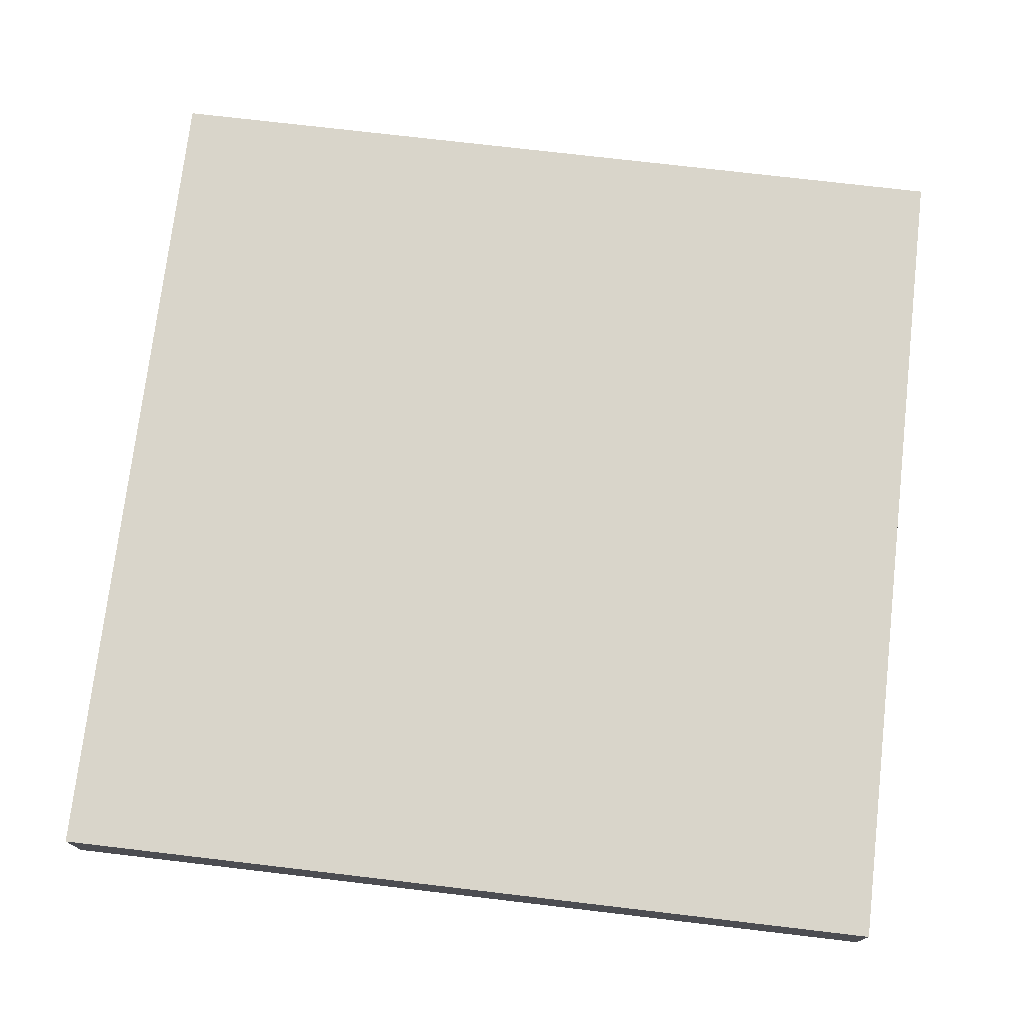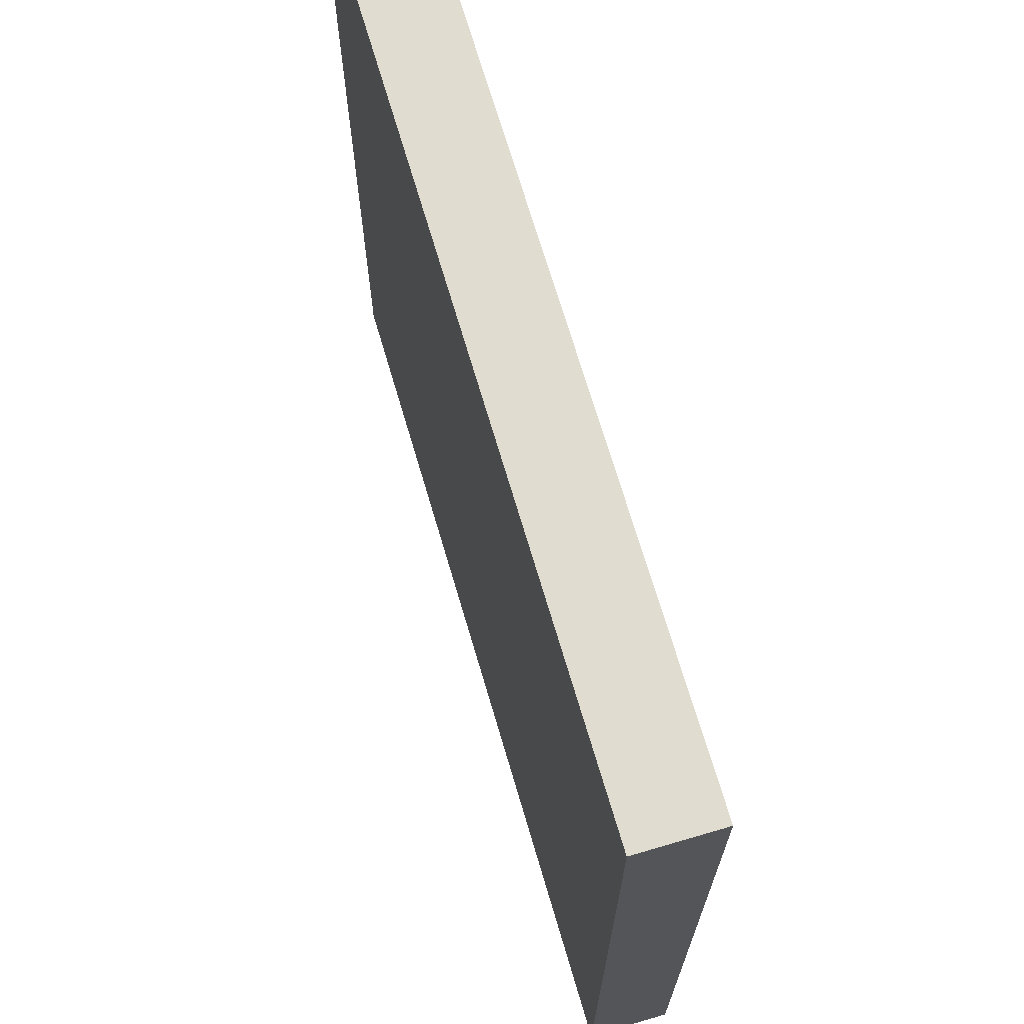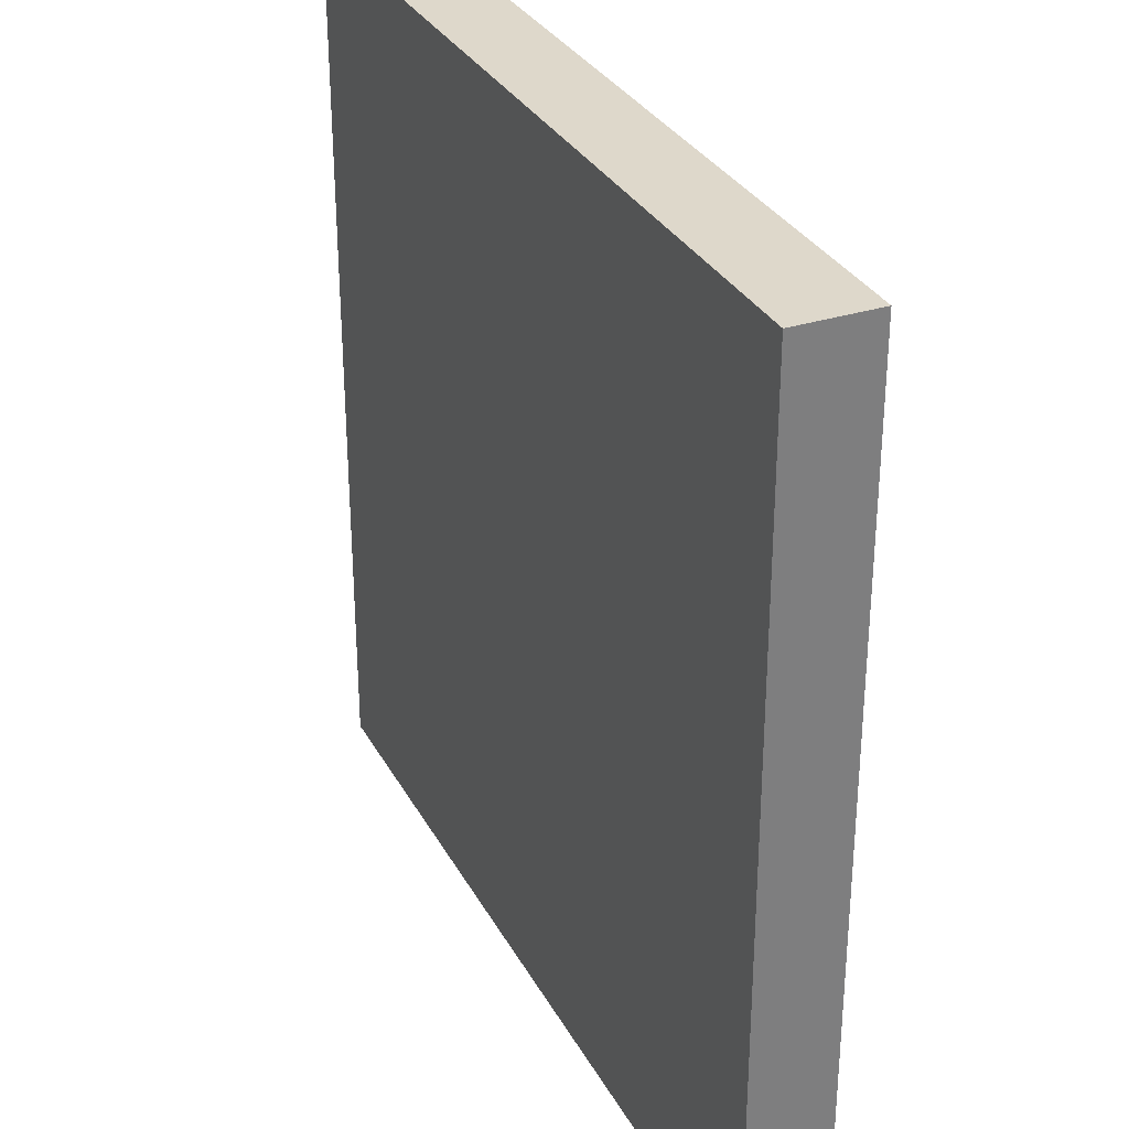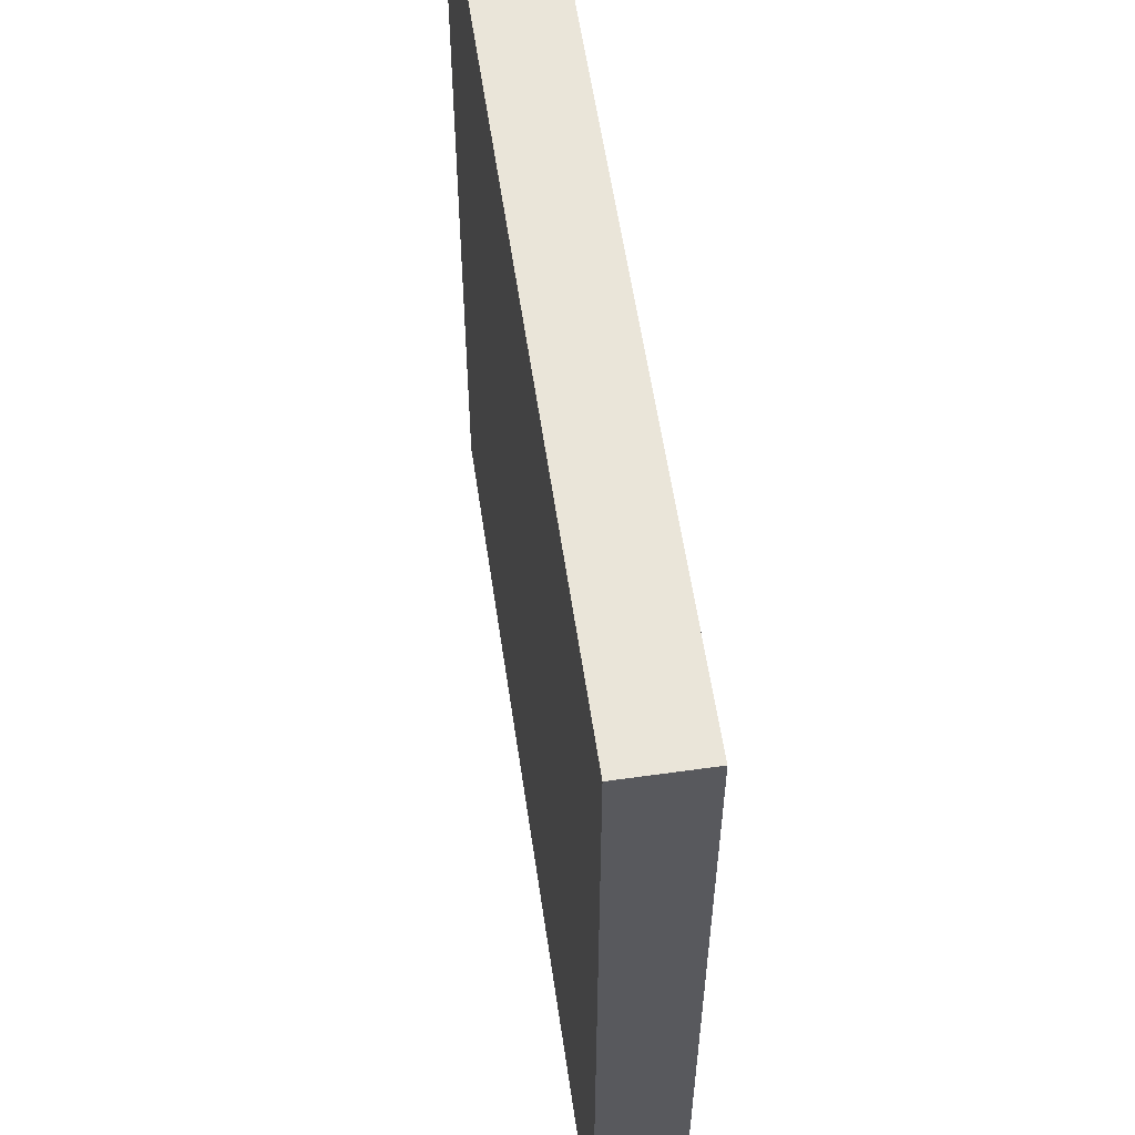
<metadata>
{"format":"obj","ext":"obj","renderer":"f3d","projection":"perspective","resolution":1024,"background":"white","views":[{"elev":74.4,"azim":96.7,"up":"+Y"},{"elev":69.7,"azim":-106.4,"up":"+Z"},{"elev":31.6,"azim":65.6,"up":"+Z"},{"elev":57.8,"azim":-98.3,"up":"+Z"}]}
</metadata>
<code>
o
v -3.2 0 3.2
v -3.2 0 -3.2
v -3.2 0.4 3.2
v -3.2 0.4 -3.2
v -3.2 0.5 0.4
v -3.2 0.5 0.3
v -3.2 0.5 -0.3
v -3.2 0.5 -0.4
v -3.2 0.6 3.2
v -3.2 0.6 0.4
v -3.2 0.6 0.3
v -3.2 0.6 -0.3
v -3.2 0.6 -0.4
v -3.2 0.6 -3.2
v 3.2 0 3.2
v 3.2 0 -3.2
v 3.2 0.4 3.2
v 3.2 0.4 -3.2
v 3.2 0.5 0.4
v 3.2 0.5 0.3
v 3.2 0.5 -0.3
v 3.2 0.5 -0.4
v 3.2 0.6 3.2
v 3.2 0.6 0.4
v 3.2 0.6 0.3
v 3.2 0.6 -0.3
v 3.2 0.6 -0.4
v 3.2 0.6 -3.2
v -3.2 0 3.2
v -3.2 0.4 3.2
v -3.2 0.6 3.2
v -0.4 0.5 3.2
v -0.4 0.6 3.2
v -0.3 0.5 3.2
v -0.3 0.6 3.2
v 0.3 0.5 3.2
v 0.3 0.6 3.2
v 0.4 0.5 3.2
v 0.4 0.6 3.2
v 3.2 0 3.2
v 3.2 0.4 3.2
v 3.2 0.6 3.2
v -3.2 0 -3.2
v -3.2 0.4 -3.2
v -3.2 0.6 -3.2
v 3.2 0 -3.2
v 3.2 0.4 -3.2
v 3.2 0.6 -3.2
v -3.2 0 3.2
v 3.2 0 3.2
v -3.2 0 -3.2
v 3.2 0 -3.2
v -3.2 0.6 3.2
v -0.4 0.6 3.2
v -0.3 0.6 3.2
v 0.3 0.6 3.2
v 0.4 0.6 3.2
v 3.2 0.6 3.2
v -0.4 0.6 3.1
v -0.3 0.6 3.1
v -0.2 0.6 3.1
v -0.4 0.6 3
v -0.3 0.6 3
v -0.2 0.6 3
v 0.2 0.6 2.9
v 0.3 0.6 2.9
v 0.4 0.6 2.9
v -0.4 0.6 2.6
v -0.3 0.6 2.6
v -0.2 0.6 2.6
v 0.2 0.6 2.6
v 0.3 0.6 2.6
v 0.4 0.6 2.6
v 0.2 0.6 2.5
v 0.3 0.6 2.5
v 0.4 0.6 2.5
v -0.4 0.6 2.4
v -0.3 0.6 2.4
v -0.2 0.6 2.4
v 0.2 0.6 2.3
v 0.3 0.6 2.3
v 0.4 0.6 2.3
v -0.4 0.6 2.2
v -0.3 0.6 2.2
v -0.2 0.6 2.2
v -0.4 0.6 2.1
v -0.3 0.6 2.1
v -0.2 0.6 2.1
v -0.4 0.6 2
v -0.3 0.6 2
v -0.2 0.6 2
v 0.2 0.6 2
v 0.3 0.6 2
v 0.4 0.6 2
v 0.2 0.6 1.9
v 0.3 0.6 1.9
v 0.4 0.6 1.9
v 0.2 0.6 1.8
v 0.3 0.6 1.8
v 0.4 0.6 1.8
v 0.2 0.6 1.7
v 0.3 0.6 1.7
v 0.4 0.6 1.7
v -0.4 0.6 1.6
v -0.3 0.6 1.6
v -0.2 0.6 1.6
v 0.2 0.6 1.3
v 0.3 0.6 1.3
v 0.4 0.6 1.3
v -0.4 0.6 1.2
v -0.3 0.6 1.2
v -0.2 0.6 1.2
v -0.4 0.6 1.1
v -0.3 0.6 1.1
v -0.2 0.6 1.1
v 0.2 0.6 1
v 0.3 0.6 1
v 0.4 0.6 1
v -0.4 0.6 0.7
v -0.3 0.6 0.7
v -0.2 0.6 0.7
v -0.4 0.6 0.6
v -0.3 0.6 0.6
v -0.2 0.6 0.6
v -3.2 0.6 0.4
v -2.9 0.6 0.4
v -2.6 0.6 0.4
v -2.5 0.6 0.4
v -2.4 0.6 0.4
v -1.9 0.6 0.4
v -1.7 0.6 0.4
v -1.5 0.6 0.4
v -1.4 0.6 0.4
v -1.2 0.6 0.4
v -1 0.6 0.4
v -0.9 0.6 0.4
v -0.8 0.6 0.4
v -0.5 0.6 0.4
v -0.4 0.6 0.4
v -0.3 0.6 0.4
v -0.2 0.6 0.4
v 0.2 0.6 0.4
v 0.3 0.6 0.4
v 0.4 0.6 0.4
v 0.6 0.6 0.4
v 0.8 0.6 0.4
v 1.1 0.6 0.4
v 1.2 0.6 0.4
v 1.4 0.6 0.4
v 1.6 0.6 0.4
v 1.8 0.6 0.4
v 1.9 0.6 0.4
v 2 0.6 0.4
v 2.1 0.6 0.4
v 2.4 0.6 0.4
v 2.6 0.6 0.4
v 3 0.6 0.4
v 3.1 0.6 0.4
v 3.2 0.6 0.4
v -3.2 0.6 0.3
v -2.9 0.6 0.3
v -2.6 0.6 0.3
v -2.5 0.6 0.3
v -2.4 0.6 0.3
v -1.9 0.6 0.3
v -1.7 0.6 0.3
v -1.5 0.6 0.3
v -1.4 0.6 0.3
v -1.2 0.6 0.3
v -1 0.6 0.3
v -0.9 0.6 0.3
v -0.8 0.6 0.3
v -0.5 0.6 0.3
v -0.3 0.6 0.3
v -0.2 0.6 0.3
v 0.2 0.6 0.3
v 0.3 0.6 0.3
v 0.4 0.6 0.3
v 0.6 0.6 0.3
v 0.8 0.6 0.3
v 1.1 0.6 0.3
v 1.2 0.6 0.3
v 1.4 0.6 0.3
v 1.6 0.6 0.3
v 1.8 0.6 0.3
v 1.9 0.6 0.3
v 2 0.6 0.3
v 2.1 0.6 0.3
v 2.4 0.6 0.3
v 2.6 0.6 0.3
v 3 0.6 0.3
v 3.1 0.6 0.3
v 3.2 0.6 0.3
v -2.9 0.6 0.2
v -2.6 0.6 0.2
v -2.5 0.6 0.2
v -2.4 0.6 0.2
v -1.9 0.6 0.2
v -1.7 0.6 0.2
v -1.5 0.6 0.2
v -1.4 0.6 0.2
v -1.2 0.6 0.2
v -1 0.6 0.2
v -0.9 0.6 0.2
v -0.8 0.6 0.2
v -0.5 0.6 0.2
v -0.3 0.6 0.2
v 0.3 0.6 0.2
v 0.4 0.6 0.2
v 0.6 0.6 0.2
v 0.8 0.6 0.2
v 1.1 0.6 0.2
v 1.2 0.6 0.2
v 1.4 0.6 0.2
v 1.6 0.6 0.2
v 1.8 0.6 0.2
v 1.9 0.6 0.2
v 2 0.6 0.2
v 2.1 0.6 0.2
v 2.4 0.6 0.2
v 2.6 0.6 0.2
v 3 0.6 0.2
v 3.1 0.6 0.2
v -3.1 0.6 -0.2
v -3 0.6 -0.2
v -2.7 0.6 -0.2
v -2.5 0.6 -0.2
v -2.4 0.6 -0.2
v -2.3 0.6 -0.2
v -1.9 0.6 -0.2
v -1.7 0.6 -0.2
v -1.3 0.6 -0.2
v -1.1 0.6 -0.2
v -1 0.6 -0.2
v -0.9 0.6 -0.2
v -0.8 0.6 -0.2
v -0.7 0.6 -0.2
v -0.4 0.6 -0.2
v -0.2 0.6 -0.2
v 0.1 0.6 -0.2
v 0.3 0.6 -0.2
v 0.4 0.6 -0.2
v 0.7 0.6 -0.2
v 1.2 0.6 -0.2
v 1.4 0.6 -0.2
v 1.6 0.6 -0.2
v 1.7 0.6 -0.2
v 1.9 0.6 -0.2
v 2.1 0.6 -0.2
v 2.2 0.6 -0.2
v 2.3 0.6 -0.2
v 2.5 0.6 -0.2
v 2.6 0.6 -0.2
v 2.9 0.6 -0.2
v 3 0.6 -0.2
v -3.2 0.6 -0.3
v -3.1 0.6 -0.3
v -3 0.6 -0.3
v -2.7 0.6 -0.3
v -2.5 0.6 -0.3
v -2.4 0.6 -0.3
v -2.3 0.6 -0.3
v -1.9 0.6 -0.3
v -1.7 0.6 -0.3
v -1.3 0.6 -0.3
v -1.1 0.6 -0.3
v -1 0.6 -0.3
v -0.9 0.6 -0.3
v -0.8 0.6 -0.3
v -0.7 0.6 -0.3
v -0.4 0.6 -0.3
v -0.2 0.6 -0.3
v 0.1 0.6 -0.3
v 0.3 0.6 -0.3
v 0.4 0.6 -0.3
v 0.7 0.6 -0.3
v 1.2 0.6 -0.3
v 1.4 0.6 -0.3
v 1.6 0.6 -0.3
v 1.7 0.6 -0.3
v 1.9 0.6 -0.3
v 2.1 0.6 -0.3
v 2.2 0.6 -0.3
v 2.3 0.6 -0.3
v 2.5 0.6 -0.3
v 2.6 0.6 -0.3
v 2.9 0.6 -0.3
v 3 0.6 -0.3
v 3.2 0.6 -0.3
v -3.2 0.6 -0.4
v -3.1 0.6 -0.4
v -3 0.6 -0.4
v -2.7 0.6 -0.4
v -2.5 0.6 -0.4
v -2.4 0.6 -0.4
v -2.3 0.6 -0.4
v -1.9 0.6 -0.4
v -1.7 0.6 -0.4
v -1.3 0.6 -0.4
v -1.1 0.6 -0.4
v -1 0.6 -0.4
v -0.9 0.6 -0.4
v -0.8 0.6 -0.4
v -0.7 0.6 -0.4
v -0.4 0.6 -0.4
v -0.2 0.6 -0.4
v 0.1 0.6 -0.4
v 0.3 0.6 -0.4
v 0.4 0.6 -0.4
v 0.7 0.6 -0.4
v 1.2 0.6 -0.4
v 1.4 0.6 -0.4
v 1.6 0.6 -0.4
v 1.7 0.6 -0.4
v 1.9 0.6 -0.4
v 2.1 0.6 -0.4
v 2.2 0.6 -0.4
v 2.3 0.6 -0.4
v 2.5 0.6 -0.4
v 2.6 0.6 -0.4
v 2.9 0.6 -0.4
v 3 0.6 -0.4
v 3.2 0.6 -0.4
v -3.2 0.6 -3.2
v 3.2 0.6 -3.2
f 3 2 1
f 4 2 3
f 5 4 3
f 6 4 5
f 7 4 6
f 8 4 7
f 9 5 3
f 10 6 5
f 10 5 9
f 11 7 6
f 11 6 10
f 12 8 7
f 12 7 11
f 13 4 8
f 13 8 12
f 14 4 13
f 15 16 17
f 17 16 18
f 17 18 19
f 19 18 20
f 20 18 21
f 21 18 22
f 17 19 23
f 19 20 24
f 23 19 24
f 20 21 25
f 24 20 25
f 21 22 26
f 25 21 26
f 22 18 27
f 26 22 27
f 27 18 28
f 32 31 30
f 33 31 32
f 34 32 30
f 34 33 32
f 35 33 34
f 36 34 30
f 36 35 34
f 37 35 36
f 38 36 30
f 38 37 36
f 39 37 38
f 40 30 29
f 41 38 30
f 41 30 40
f 41 39 38
f 42 39 41
f 43 44 46
f 44 45 47
f 46 44 47
f 47 45 48
f 51 50 49
f 52 50 51
f 53 54 59
f 54 55 59
f 55 56 60
f 59 55 60
f 60 56 61
f 53 59 62
f 59 60 62
f 60 61 63
f 62 60 63
f 61 56 64
f 63 61 64
f 63 64 65
f 64 56 65
f 56 57 66
f 65 56 66
f 57 58 67
f 66 57 67
f 62 63 68
f 53 62 68
f 63 65 69
f 68 63 69
f 69 65 70
f 65 66 71
f 70 65 71
f 66 67 72
f 71 66 72
f 67 58 73
f 72 67 73
f 71 72 74
f 70 71 74
f 72 73 75
f 74 72 75
f 73 58 76
f 75 73 76
f 53 68 77
f 68 69 77
f 69 70 78
f 77 69 78
f 70 74 79
f 78 70 79
f 74 75 80
f 79 74 80
f 78 79 80
f 75 76 81
f 80 75 81
f 76 58 82
f 81 76 82
f 53 77 83
f 77 78 83
f 80 81 84
f 83 78 84
f 78 80 84
f 84 81 85
f 53 83 86
f 83 84 86
f 84 85 87
f 86 84 87
f 85 81 88
f 87 85 88
f 86 87 89
f 53 86 89
f 87 88 90
f 89 87 90
f 88 81 91
f 90 88 91
f 91 81 92
f 81 82 93
f 92 81 93
f 82 58 94
f 93 82 94
f 92 93 95
f 91 92 95
f 93 94 96
f 95 93 96
f 94 58 97
f 96 94 97
f 95 96 98
f 91 95 98
f 96 97 99
f 98 96 99
f 97 58 100
f 99 97 100
f 98 99 101
f 91 98 101
f 99 100 102
f 101 99 102
f 100 58 103
f 102 100 103
f 89 90 104
f 53 89 104
f 90 91 105
f 104 90 105
f 101 102 106
f 105 91 106
f 91 101 106
f 105 106 107
f 106 102 107
f 102 103 108
f 107 102 108
f 103 58 109
f 108 103 109
f 104 105 110
f 53 104 110
f 105 107 111
f 110 105 111
f 111 107 112
f 53 110 113
f 110 111 113
f 111 112 114
f 113 111 114
f 112 107 115
f 114 112 115
f 107 108 116
f 115 107 116
f 114 115 116
f 108 109 117
f 116 108 117
f 109 58 118
f 117 109 118
f 53 113 119
f 113 114 119
f 116 117 120
f 119 114 120
f 114 116 120
f 120 117 121
f 53 119 122
f 119 120 122
f 120 121 123
f 122 120 123
f 121 117 124
f 123 121 124
f 53 122 125
f 125 122 126
f 126 122 127
f 127 122 128
f 128 122 129
f 129 122 130
f 130 122 131
f 131 122 132
f 132 122 133
f 133 122 134
f 134 122 135
f 135 122 136
f 136 122 137
f 137 122 138
f 122 123 139
f 138 122 139
f 123 124 140
f 139 123 140
f 124 117 141
f 140 124 141
f 141 117 142
f 117 118 143
f 142 117 143
f 118 58 144
f 143 118 144
f 144 58 145
f 145 58 146
f 146 58 147
f 147 58 148
f 148 58 149
f 149 58 150
f 150 58 151
f 151 58 152
f 152 58 153
f 153 58 154
f 154 58 155
f 155 58 156
f 156 58 157
f 157 58 158
f 158 58 159
f 125 126 160
f 126 127 161
f 160 126 161
f 127 128 162
f 161 127 162
f 128 129 163
f 162 128 163
f 129 130 164
f 163 129 164
f 130 131 165
f 164 130 165
f 131 132 166
f 165 131 166
f 132 133 167
f 166 132 167
f 133 134 168
f 167 133 168
f 134 135 169
f 168 134 169
f 135 136 170
f 169 135 170
f 136 137 171
f 170 136 171
f 137 138 172
f 171 137 172
f 139 140 173
f 172 138 173
f 138 139 173
f 140 141 174
f 173 140 174
f 141 142 175
f 174 141 175
f 142 143 176
f 175 142 176
f 143 144 176
f 144 145 176
f 176 145 177
f 177 145 178
f 145 146 179
f 178 145 179
f 146 147 180
f 179 146 180
f 147 148 181
f 180 147 181
f 148 149 182
f 181 148 182
f 149 150 183
f 182 149 183
f 150 151 184
f 183 150 184
f 151 152 185
f 184 151 185
f 152 153 186
f 185 152 186
f 153 154 187
f 186 153 187
f 154 155 188
f 187 154 188
f 155 156 189
f 188 155 189
f 156 157 190
f 189 156 190
f 157 158 191
f 190 157 191
f 158 159 192
f 191 158 192
f 192 159 193
f 160 161 194
f 161 162 194
f 162 163 195
f 194 162 195
f 163 164 196
f 195 163 196
f 164 165 197
f 196 164 197
f 165 166 198
f 197 165 198
f 166 167 199
f 198 166 199
f 167 168 200
f 199 167 200
f 168 169 201
f 200 168 201
f 169 170 202
f 201 169 202
f 170 171 203
f 202 170 203
f 171 172 204
f 203 171 204
f 172 173 205
f 204 172 205
f 173 174 206
f 205 173 206
f 174 175 207
f 206 174 207
f 175 176 207
f 176 177 207
f 177 178 208
f 207 177 208
f 178 179 209
f 208 178 209
f 179 180 210
f 209 179 210
f 180 181 211
f 210 180 211
f 181 182 212
f 211 181 212
f 182 183 213
f 212 182 213
f 183 184 214
f 213 183 214
f 184 185 215
f 214 184 215
f 185 186 216
f 215 185 216
f 186 187 217
f 216 186 217
f 187 188 218
f 217 187 218
f 188 189 219
f 218 188 219
f 189 190 220
f 219 189 220
f 190 191 221
f 220 190 221
f 191 192 222
f 221 191 222
f 192 193 223
f 222 192 223
f 201 202 224
f 205 206 224
f 222 223 224
f 220 221 224
f 216 217 224
f 215 216 224
f 214 215 224
f 213 214 224
f 212 213 224
f 211 212 224
f 210 211 224
f 209 210 224
f 208 209 224
f 207 208 224
f 206 207 224
f 217 218 224
f 218 219 224
f 203 204 224
f 200 201 224
f 199 200 224
f 198 199 224
f 197 198 224
f 196 197 224
f 195 196 224
f 194 195 224
f 160 194 224
f 221 222 224
f 204 205 224
f 202 203 224
f 219 220 224
f 224 223 225
f 225 223 226
f 226 223 227
f 227 223 228
f 228 223 229
f 229 223 230
f 230 223 231
f 231 223 232
f 232 223 233
f 233 223 234
f 234 223 235
f 235 223 236
f 236 223 237
f 237 223 238
f 238 223 239
f 239 223 240
f 240 223 241
f 241 223 242
f 242 223 243
f 243 223 244
f 244 223 245
f 245 223 246
f 246 223 247
f 247 223 248
f 248 223 249
f 249 223 250
f 250 223 251
f 251 223 252
f 252 223 253
f 253 223 254
f 254 223 255
f 160 224 256
f 224 225 257
f 256 224 257
f 225 226 258
f 257 225 258
f 226 227 259
f 258 226 259
f 227 228 260
f 259 227 260
f 228 229 261
f 260 228 261
f 229 230 262
f 261 229 262
f 230 231 263
f 262 230 263
f 231 232 264
f 263 231 264
f 232 233 265
f 264 232 265
f 233 234 266
f 265 233 266
f 234 235 267
f 266 234 267
f 235 236 268
f 267 235 268
f 236 237 269
f 268 236 269
f 237 238 270
f 269 237 270
f 238 239 271
f 270 238 271
f 239 240 272
f 271 239 272
f 240 241 273
f 272 240 273
f 241 242 274
f 273 241 274
f 242 243 275
f 274 242 275
f 243 244 276
f 275 243 276
f 244 245 277
f 276 244 277
f 245 246 278
f 277 245 278
f 246 247 279
f 278 246 279
f 247 248 280
f 279 247 280
f 248 249 281
f 280 248 281
f 249 250 282
f 281 249 282
f 250 251 283
f 282 250 283
f 251 252 284
f 283 251 284
f 252 253 285
f 284 252 285
f 253 254 286
f 285 253 286
f 254 255 287
f 286 254 287
f 255 223 288
f 287 255 288
f 223 193 289
f 288 223 289
f 256 257 290
f 257 258 291
f 290 257 291
f 258 259 292
f 291 258 292
f 259 260 293
f 292 259 293
f 260 261 294
f 293 260 294
f 261 262 295
f 294 261 295
f 262 263 296
f 295 262 296
f 263 264 297
f 296 263 297
f 264 265 298
f 297 264 298
f 265 266 299
f 298 265 299
f 266 267 300
f 299 266 300
f 267 268 301
f 300 267 301
f 268 269 302
f 301 268 302
f 269 270 303
f 302 269 303
f 270 271 304
f 303 270 304
f 271 272 305
f 304 271 305
f 272 273 306
f 305 272 306
f 273 274 307
f 306 273 307
f 274 275 308
f 307 274 308
f 275 276 309
f 308 275 309
f 276 277 310
f 309 276 310
f 277 278 311
f 310 277 311
f 278 279 312
f 311 278 312
f 279 280 313
f 312 279 313
f 280 281 314
f 313 280 314
f 281 282 315
f 314 281 315
f 282 283 316
f 315 282 316
f 283 284 317
f 316 283 317
f 284 285 318
f 317 284 318
f 285 286 319
f 318 285 319
f 286 287 320
f 319 286 320
f 287 288 321
f 320 287 321
f 288 289 322
f 321 288 322
f 322 289 323
f 319 320 324
f 318 319 324
f 322 323 324
f 321 322 324
f 320 321 324
f 317 318 324
f 316 317 324
f 315 316 324
f 314 315 324
f 313 314 324
f 312 313 324
f 311 312 324
f 310 311 324
f 309 310 324
f 308 309 324
f 307 308 324
f 306 307 324
f 305 306 324
f 304 305 324
f 303 304 324
f 302 303 324
f 301 302 324
f 300 301 324
f 299 300 324
f 298 299 324
f 297 298 324
f 296 297 324
f 295 296 324
f 294 295 324
f 293 294 324
f 292 293 324
f 291 292 324
f 290 291 324
f 324 323 325

</code>
